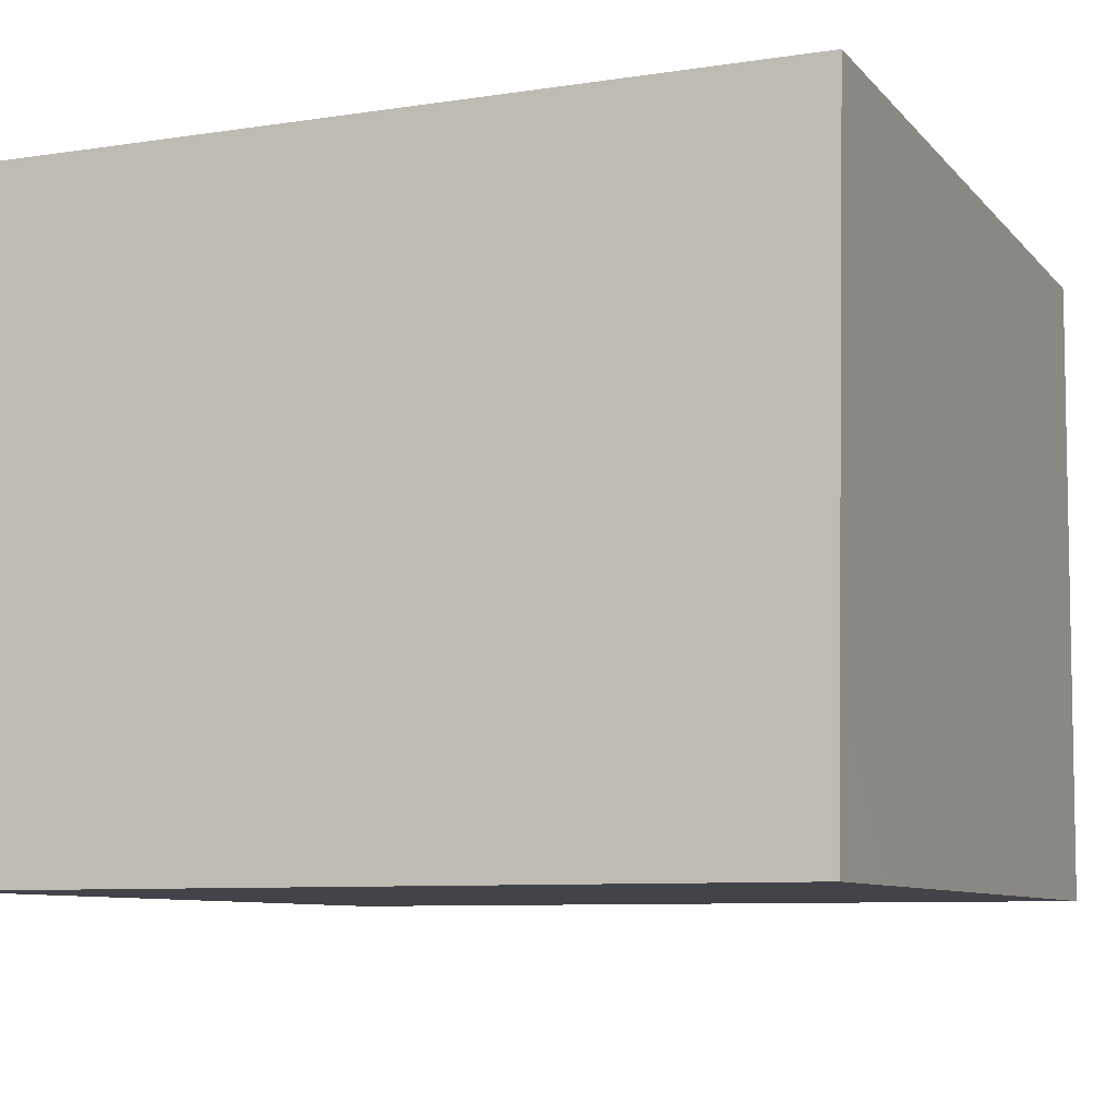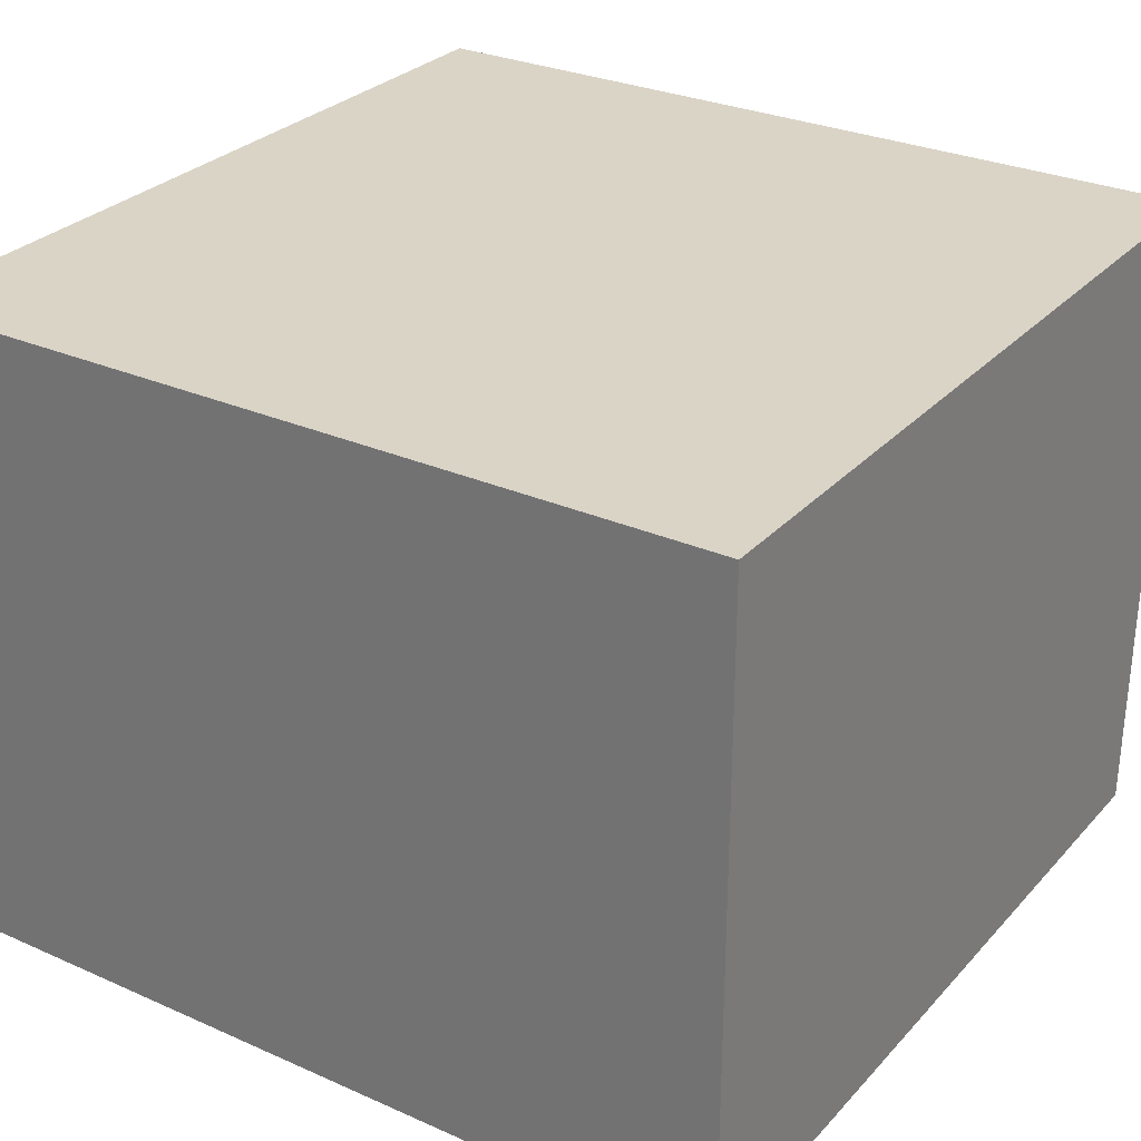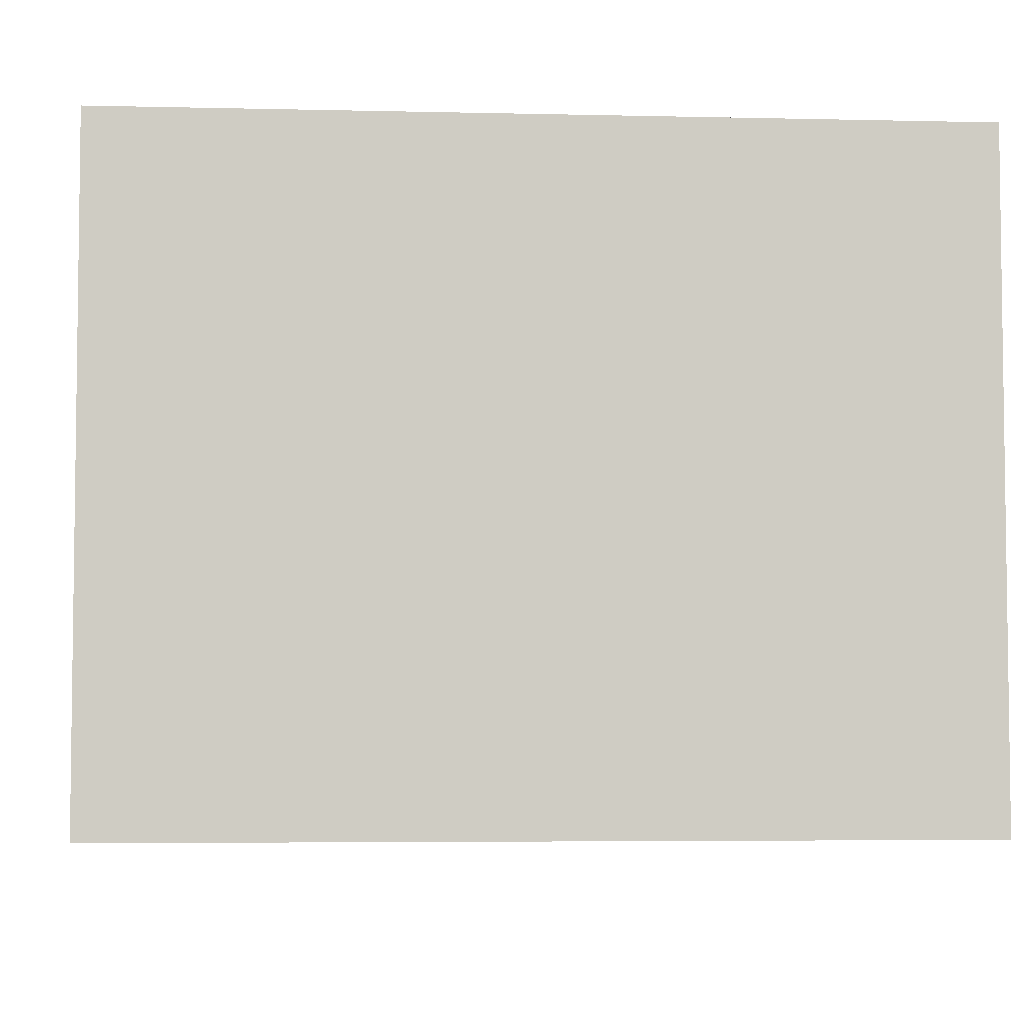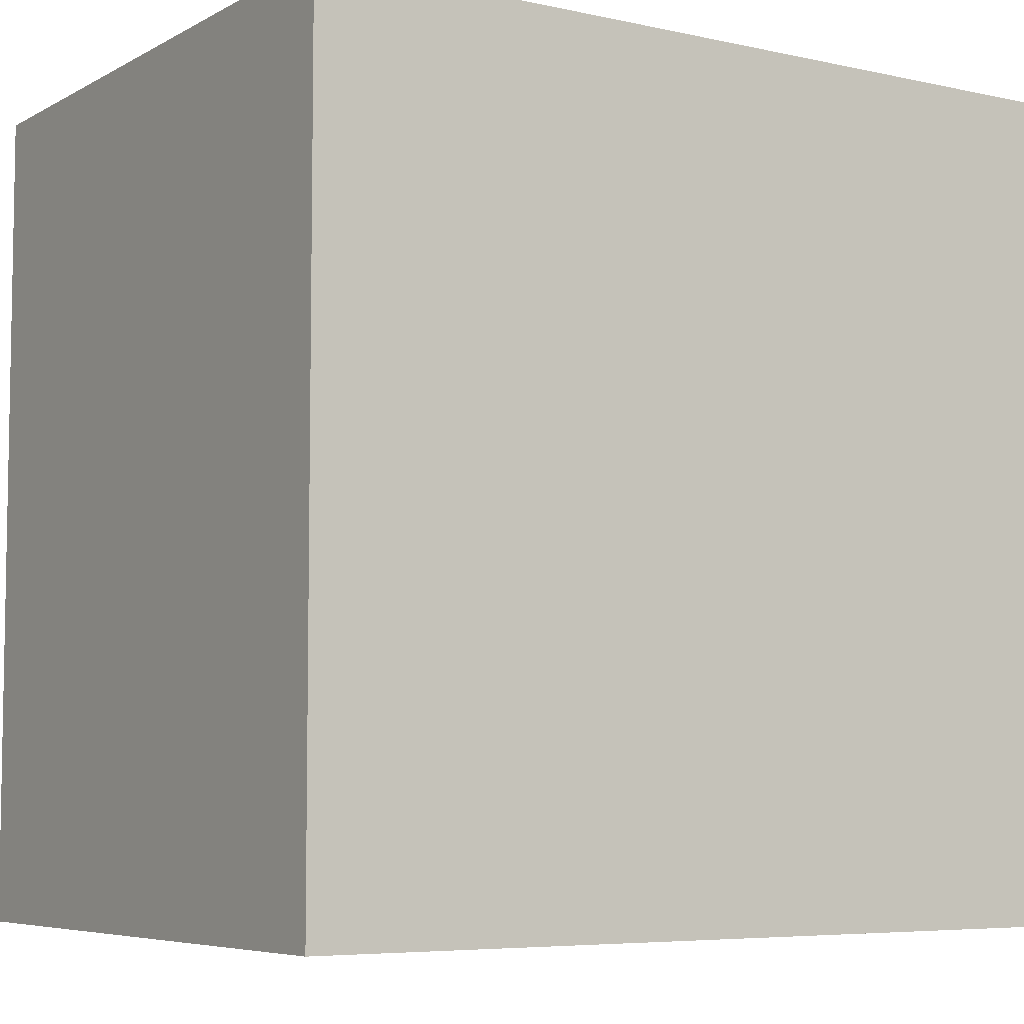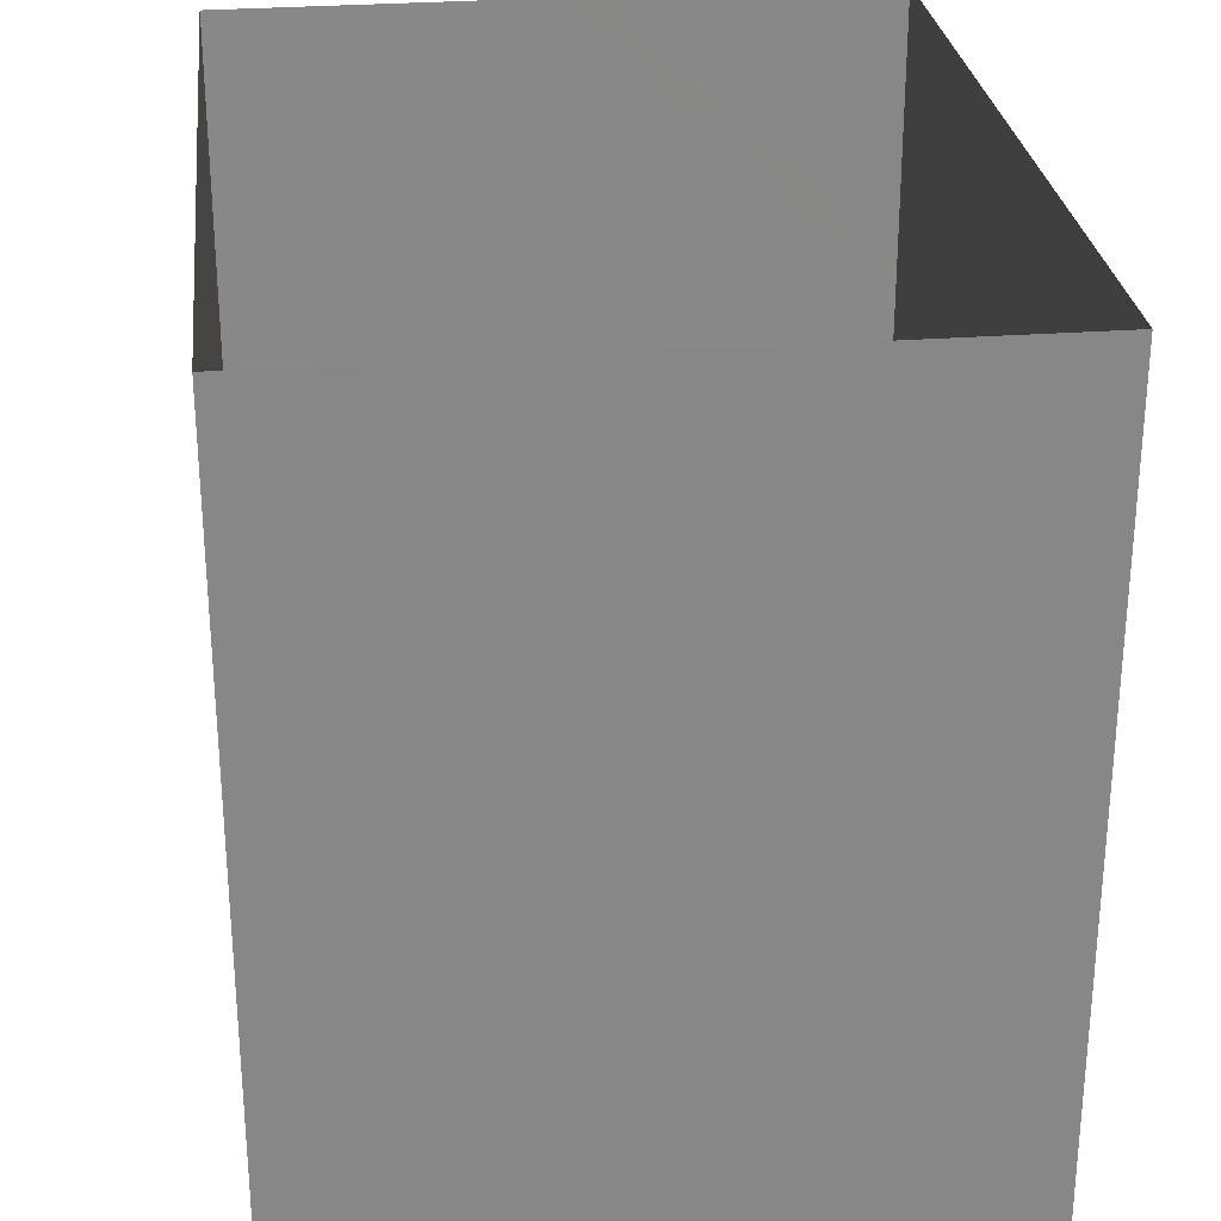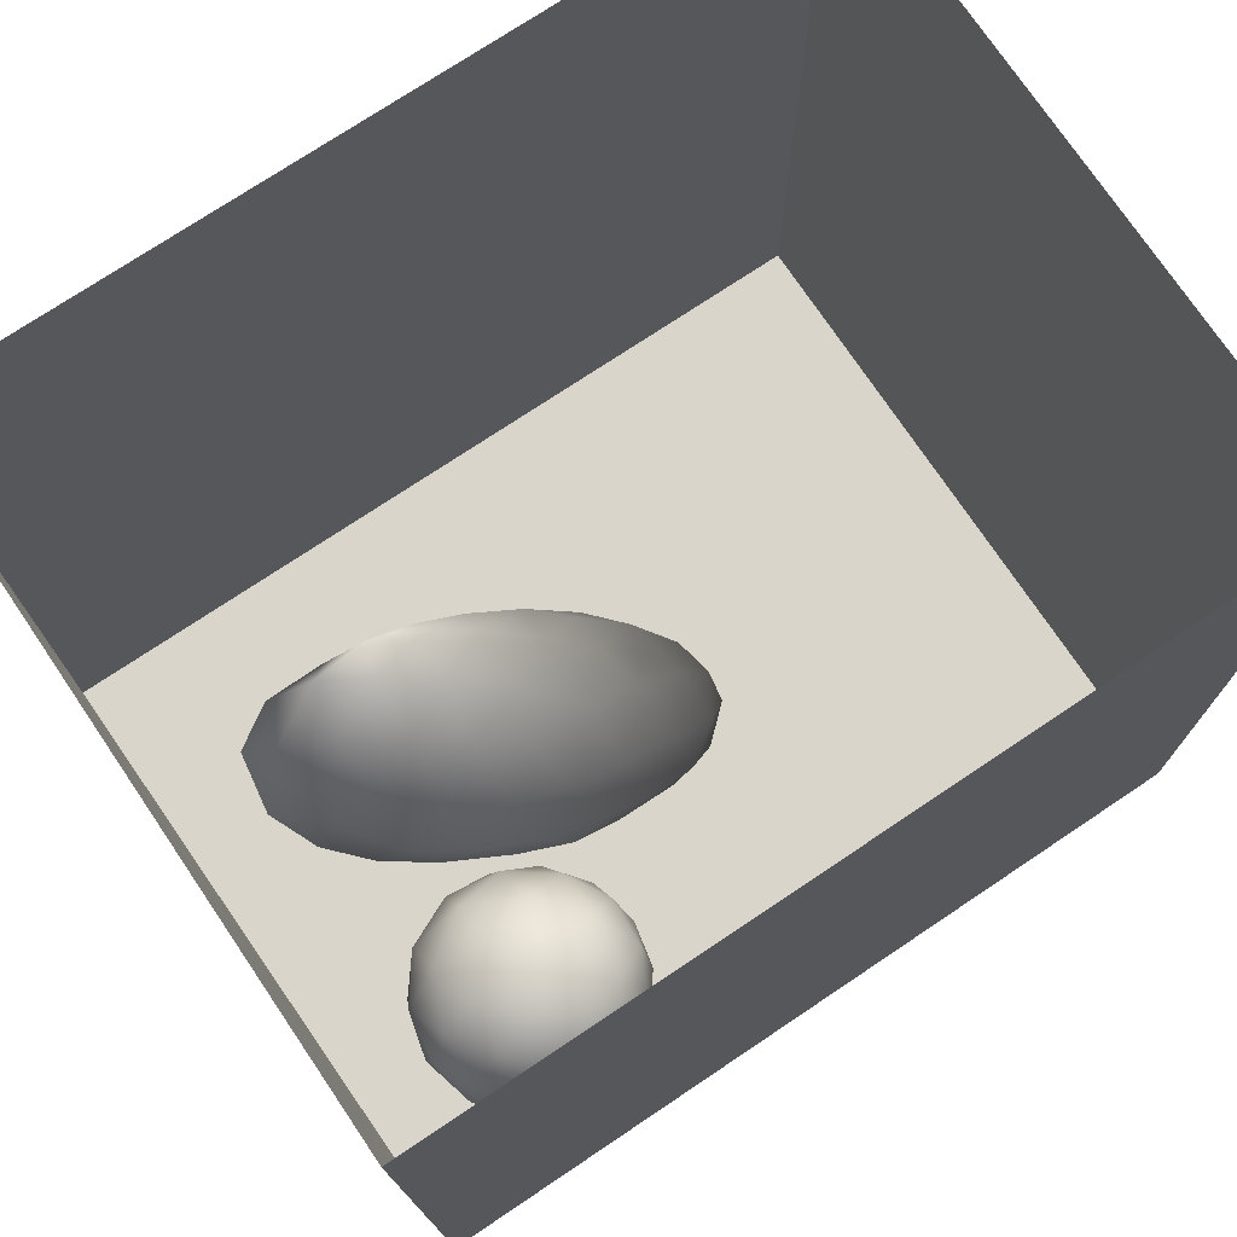
<metadata>
{"format":"obj","ext":"obj","renderer":"f3d","projection":"perspective","resolution":1024,"background":"white","views":[{"elev":-8.4,"azim":-157.5,"up":"+Y"},{"elev":28.9,"azim":123.4,"up":"+Y"},{"elev":-4.8,"azim":85.7,"up":"+Y"},{"elev":-6.2,"azim":146.7,"up":"+Z"},{"elev":27.9,"azim":83.5,"up":"+Z"},{"elev":74.4,"azim":-33.8,"up":"+Z"}]}
</metadata>
<code>
v 0.06335 0.5249 0.01303
v 0.06741 0.6185 -0.01257
v 0.06389 0.5773 0.0736
v 0.04238 0.5472 -0.06353
v 0.02432 0.6226 -0.09119
v 0.02618 0.7047 -0.02847
v 0.01375 0.491 0.08905
v 0.04904 0.6639 0.06606
v -0.00429 0.4662 -0.02836
v -0.03566 0.5345 -0.1217
v -0.06463 0.438 0.0488
v 0.005818 0.5915 0.1521
v -0.1074 0.4468 -0.06014
v -0.07663 0.4885 0.1507
v -0.05225 0.6705 -0.1442
v -0.01774 0.7378 0.1164
v -0.1653 0.4292 0.06579
v -0.1414 0.5386 -0.16
v -0.1891 0.4931 0.1836
v -0.04297 0.7839 -0.04435
v -0.08927 0.5996 0.2122
v -0.1723 0.6565 -0.1965
v -0.1218 0.7738 -0.1423
v -0.1334 0.8623 -0.04129
v -0.08042 0.83 0.05804
v -0.1126 0.7099 0.2166
v -0.1074 0.8033 0.155
v -0.1957 0.7825 0.2305
v -0.2111 0.6231 0.2556
v -0.2606 0.5554 -0.1787
v -0.2785 0.4404 0.08281
v -0.2378 0.4496 -0.06952
v -0.2079 0.8526 -0.1323
v -0.1785 0.887 0.1097
v -0.3402 0.4964 -0.1159
v -0.2964 0.6747 -0.2154
v -0.2147 0.7551 -0.1933
v -0.3084 0.5068 0.1913
v -0.3466 0.4527 -0.01733
v -0.2277 0.9265 -0.02096
v -0.3021 0.8004 -0.2004
v -0.3358 0.6031 0.2551
v -0.2843 0.9477 0.103
v -0.453 0.5058 -0.06539
v -0.3864 0.5854 -0.1811
v -0.2807 0.8656 0.2163
v -0.4276 0.54 0.1931
v -0.3012 0.7227 0.2755
v -0.4012 0.473 0.0847
v -0.3049 0.9101 -0.1275
v -0.427 0.7287 -0.2171
v -0.3348 0.978 -0.01522
v -0.52 0.5277 0.087
v -0.5041 0.6088 -0.1604
v -0.3867 0.934 0.1954
v -0.4079 0.8159 0.2722
v -0.4323 0.6657 0.2681
v -0.3875 0.8616 -0.1893
v -0.3834 0.9921 0.08817
v -0.4159 0.9551 -0.122
v -0.5905 0.5754 -0.05731
v -0.5427 0.6084 0.202
v -0.4522 1.017 -0.003114
v -0.5351 0.7434 0.2663
v -0.5145 0.8993 0.2417
v -0.487 1.002 0.135
v -0.4927 0.8634 -0.1958
v -0.5292 0.989 -0.107
v -0.6451 0.823 0.2369
v -0.6349 0.6854 0.2058
v -0.6043 0.8941 -0.1734
v -0.6423 0.601 0.09855
v -0.6982 0.643 -0.02404
v -0.6613 0.995 -0.09286
v -0.5729 1.04 0.02219
v -0.6163 0.977 0.1797
v -0.7425 0.7191 0.1344
v -0.6058 0.7277 -0.1755
v -0.7479 0.9024 0.1771
v -0.7112 0.8577 -0.1461
v -0.7289 0.7384 -0.1029
v -0.7823 0.7278 0.002483
v -0.7122 1.029 0.05885
v -0.7917 0.953 -0.0626
v -0.8012 0.8114 -0.06627
v -0.8327 0.8254 0.06845
v -0.8102 0.9603 0.08437
v -0.1057 0.6227 0.02746
v -0.3082 0.6936 0.02898
v -0.6918 0.8641 0.04006
v -0.5203 0.8377 -0.08721
v -0.629 0.8198 -0.07181
v -0.5786 0.842 0.1564
v -0.621 0.7389 0.01854
v -0.5428 0.8849 0.03413
v -0.3992 0.866 0.08265
v -0.494 0.6943 6.997e-05
v -0.4907 0.791 0.1487
v -0.6073 0.9138 -0.06223
v -0.4088 0.8347 -0.06676
g leftSphere
f 75 76 66
f 77 82 73
f 46 43 55
f 72 77 73
f 43 59 55
f 77 86 82
f 53 44 49
f 8 12 3
f 3 12 7
f 2 8 3
f 74 84 83
f 74 68 71
f 79 87 86
f 2 4 5
f 38 47 49
f 76 83 79
f 50 58 60
f 46 34 43
f 30 22 18
f 75 66 63
f 20 25 16
f 6 15 20
f 52 50 60
f 2 3 1
f 36 45 51
f 66 55 59
f 16 26 21
f 16 25 27
f 50 52 40
f 13 10 9
f 24 25 20
f 44 39 49
f 14 19 17
f 24 23 33
f 31 19 38
f 22 15 18
f 43 34 40
f 31 39 32
f 16 8 6
f 21 26 29
f 57 56 64
f 47 62 53
f 3 7 1
f 29 48 42
f 30 45 36
f 76 69 65
f 28 34 46
f 17 11 14
f 46 56 48
f 84 80 85
f 43 52 59
f 77 69 79
f 56 55 65
f 67 51 78
f 75 83 76
f 17 32 13
f 48 28 46
f 6 8 2
f 79 69 76
f 44 45 35
f 5 6 2
f 16 12 8
f 58 41 51
f 21 12 16
f 48 56 57
f 58 51 67
f 23 15 22
f 27 34 28
f 73 81 78
f 14 12 21
f 10 15 5
f 80 84 74
f 29 19 21
f 70 77 72
f 24 34 25
f 28 26 27
f 49 39 31
f 40 33 50
f 83 84 87
f 5 15 6
f 17 19 31
f 38 29 42
f 49 47 53
f 68 67 71
f 9 11 13
f 42 47 38
f 65 66 76
f 1 4 2
f 85 81 82
f 68 60 67
f 16 6 20
f 79 86 77
f 13 11 17
f 86 85 82
f 39 44 35
f 64 56 65
f 78 61 73
f 79 83 87
f 54 61 78
f 87 84 86
f 73 61 72
f 84 85 86
f 48 57 42
f 59 63 66
f 25 34 27
f 14 11 7
f 28 48 29
f 29 26 28
f 51 54 78
f 70 62 64
f 20 23 24
f 54 45 44
f 32 30 18
f 74 75 68
f 71 80 74
f 65 55 66
f 74 83 75
f 56 46 55
f 53 72 61
f 71 78 80
f 62 47 57
f 71 67 78
f 58 67 60
f 80 81 85
f 13 18 10
f 59 52 63
f 21 19 14
f 44 53 61
f 9 4 1
f 77 70 69
f 37 23 22
f 1 7 9
f 5 4 10
f 62 57 64
f 80 78 81
f 33 23 37
f 40 34 24
f 32 18 13
f 50 41 58
f 75 63 68
f 37 41 33
f 10 4 9
f 7 11 9
f 63 52 60
f 57 47 42
f 49 31 38
f 35 32 39
f 31 32 17
f 73 82 81
f 30 32 35
f 20 15 23
f 27 26 16
f 35 45 30
f 36 37 22
f 7 12 14
f 36 41 37
f 18 15 10
f 70 64 69
f 33 41 50
f 54 44 61
f 24 33 40
f 51 45 54
f 40 52 43
f 38 19 29
f 51 41 36
f 72 62 70
f 22 30 36
f 53 62 72
f 69 64 65
f 63 60 68
v -0.5875 0.25 0
v -0.3375 0.25 0
v -0.3639 0.3618 0
v -0.3563 0.2986 0.08187
v -0.3653 0.3047 -0.1006
v -0.4035 0.3998 -0.07876
v -0.4327 0.4461 0.009191
v -0.3639 0.1884 0.09343
v -0.4106 0.388 0.1104
v -0.3675 0.1916 -0.1033
v -0.3585 0.1498 -8.755e-05
v -0.4211 0.2517 -0.1866
v -0.4442 0.3644 -0.1699
v -0.4851 0.4553 -0.09934
v -0.4094 0.2741 0.1738
v -0.5273 0.4926 -0.006295
v -0.4427 0.1371 -0.1697
v -0.436 0.1464 0.1697
v -0.5119 0.4644 0.104
v -0.4147 0.08009 0.06147
v -0.5002 0.3742 0.1986
v -0.4134 0.0815 -0.06174
v -0.5965 0.4833 -0.08926
v -0.5029 0.1961 -0.229
v -0.5492 0.415 -0.1838
v -0.5182 0.3029 -0.2343
v -0.5068 0.2362 0.2362
v -0.5332 0.122 0.2078
v -0.5008 0.04827 -0.1195
v -0.6272 0.4944 0.03432
v -0.5147 0.0433 0.1203
v -0.5564 0.1021 -0.1991
v -0.6521 0.4311 -0.1598
v -0.502 0.01518 -0.007365
v -0.6067 0.3224 0.2385
v -0.7093 0.4586 -0.06459
v -0.6208 0.4404 0.1585
v -0.6098 0.2073 -0.2453
v -0.6151 0.1857 0.24
v -0.6041 0.02082 -0.0985
v -0.738 0.44 0.06104
v -0.6256 0.06837 0.1675
v -0.6395 0.3351 -0.2293
v -0.7003 0.2569 0.223
v -0.7983 0.3769 -0.04453
v -0.7289 0.364 0.1717
v -0.6823 0.1056 -0.1807
v -0.6181 0.005694 0.04337
v -0.7402 0.3706 -0.157
v -0.7259 0.2395 -0.2079
v -0.7161 0.1473 0.1882
v -0.8113 0.3382 0.06798
v -0.7263 0.04958 -0.05535
v -0.7281 0.0603 0.08217
v -0.7816 0.2498 0.1576
v -0.7904 0.1614 -0.1161
v -0.8002 0.2782 -0.1284
v -0.789 0.147 0.1063
v -0.835 0.2508 -0.03502
v -0.806 0.1284 0.0009649
v -0.8277 0.222 0.06329
g rightSphere
f 160 161 159
f 159 161 152
f 156 160 159
f 134 120 131
f 153 156 147
f 155 158 151
f 139 128 127
f 116 123 130
f 112 117 124
f 150 149 143
f 126 112 124
f 139 127 135
f 152 155 146
f 120 111 108
f 110 105 102
f 132 117 129
f 138 126 124
f 106 105 113
f 127 128 118
f 137 130 141
f 121 115 109
f 141 152 146
f 131 120 118
f 128 139 142
f 149 145 136
f 122 117 110
f 123 116 114
f 153 147 140
f 129 134 140
f 132 129 140
f 108 115 118
f 148 153 140
f 115 127 118
f 103 106 107
f 160 156 153
f 126 125 113
f 121 109 119
f 136 145 141
f 111 122 110
f 117 112 110
f 134 122 120
f 131 128 142
f 148 131 142
f 128 131 118
f 156 159 157
f 150 138 147
f 133 149 136
f 158 154 151
f 106 114 107
f 148 134 131
f 123 114 125
f 154 142 151
f 160 154 158
f 121 127 115
f 108 111 102
f 109 103 107
f 127 121 135
f 142 139 151
f 104 115 108
f 161 160 158
f 154 148 142
f 138 143 126
f 145 149 157
f 105 112 113
f 156 150 147
f 112 105 110
f 135 137 146
f 123 136 130
f 145 159 152
f 144 139 135
f 149 150 157
f 114 116 107
f 144 155 151
f 123 133 136
f 116 119 107
f 161 155 152
f 149 133 143
f 109 104 103
f 138 150 143
f 133 123 125
f 148 154 153
f 134 148 140
f 132 138 124
f 104 108 102
f 122 134 129
f 137 119 130
f 111 110 102
f 125 114 113
f 144 135 146
f 139 144 151
f 138 132 147
f 103 104 102
f 130 136 141
f 141 145 152
f 137 121 119
f 154 160 153
f 122 111 120
f 112 126 113
f 150 156 157
f 117 122 129
f 115 104 109
f 119 109 107
f 105 106 103
f 119 116 130
f 147 132 140
f 121 137 135
f 105 103 102
f 143 133 125
f 159 145 157
f 114 106 113
f 120 108 118
f 137 141 146
f 155 144 146
f 126 143 125
f 155 161 158
f 117 132 124
v   1 0 -1.04
v  -0.99 0 -1.04
v  -1.01 0  0.99
v   1 0  0.99
g floor
f 162 163 164
f 164 165 162
v   1 1.59 -1.04
v   1 1.59  0.99
v  -1.02 1.59  0.99
v  -1.02 1.59 -1.04
g ceiling
f 166 167 168
f 168 169 166
v   1 1.59 -1.04
v  -1.02 1.59 -1.04
v  -0.99 0 -1.04
v   1 0 -1.04
g backWall
f 170 171 172
f 172 173 170
v  1 1.59 0.99
v  1 1.59 -1.04
v  1 0 -1.04
v  1 0 0.99
g rightWall
f 174 175 176
f 176 177 174
v  -1.02 1.59 -1.04
v  -1.02 1.59 0.99
v  -1.01 0 0.99
v  -0.99 0 -1.04
g leftWall
f 178 179 180
f 180 181 178
v  0.23 1.58 -0.22
v  0.23 1.58 0.16
v  -0.24 1.58 0.16
v  -0.24 1.58 -0.22
g light
f 182 183 184
f 184 185 182

</code>
